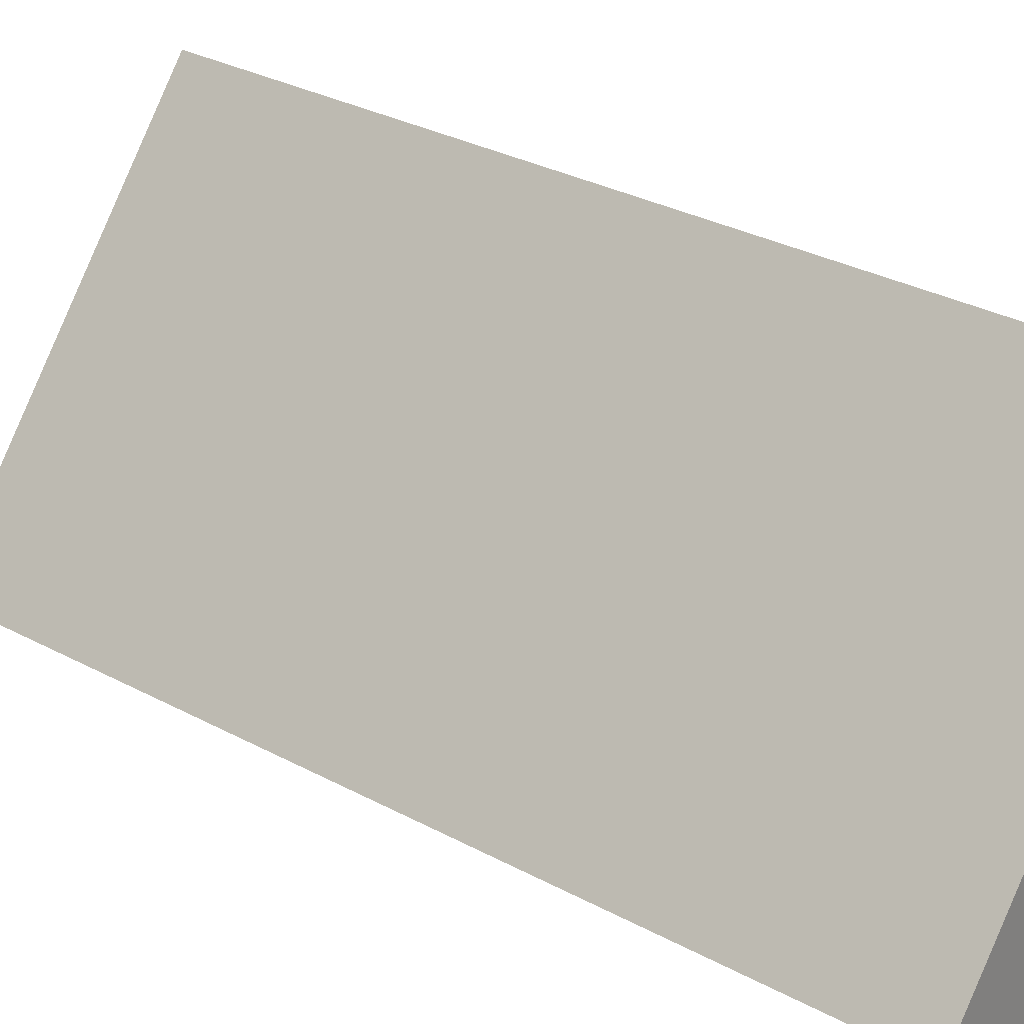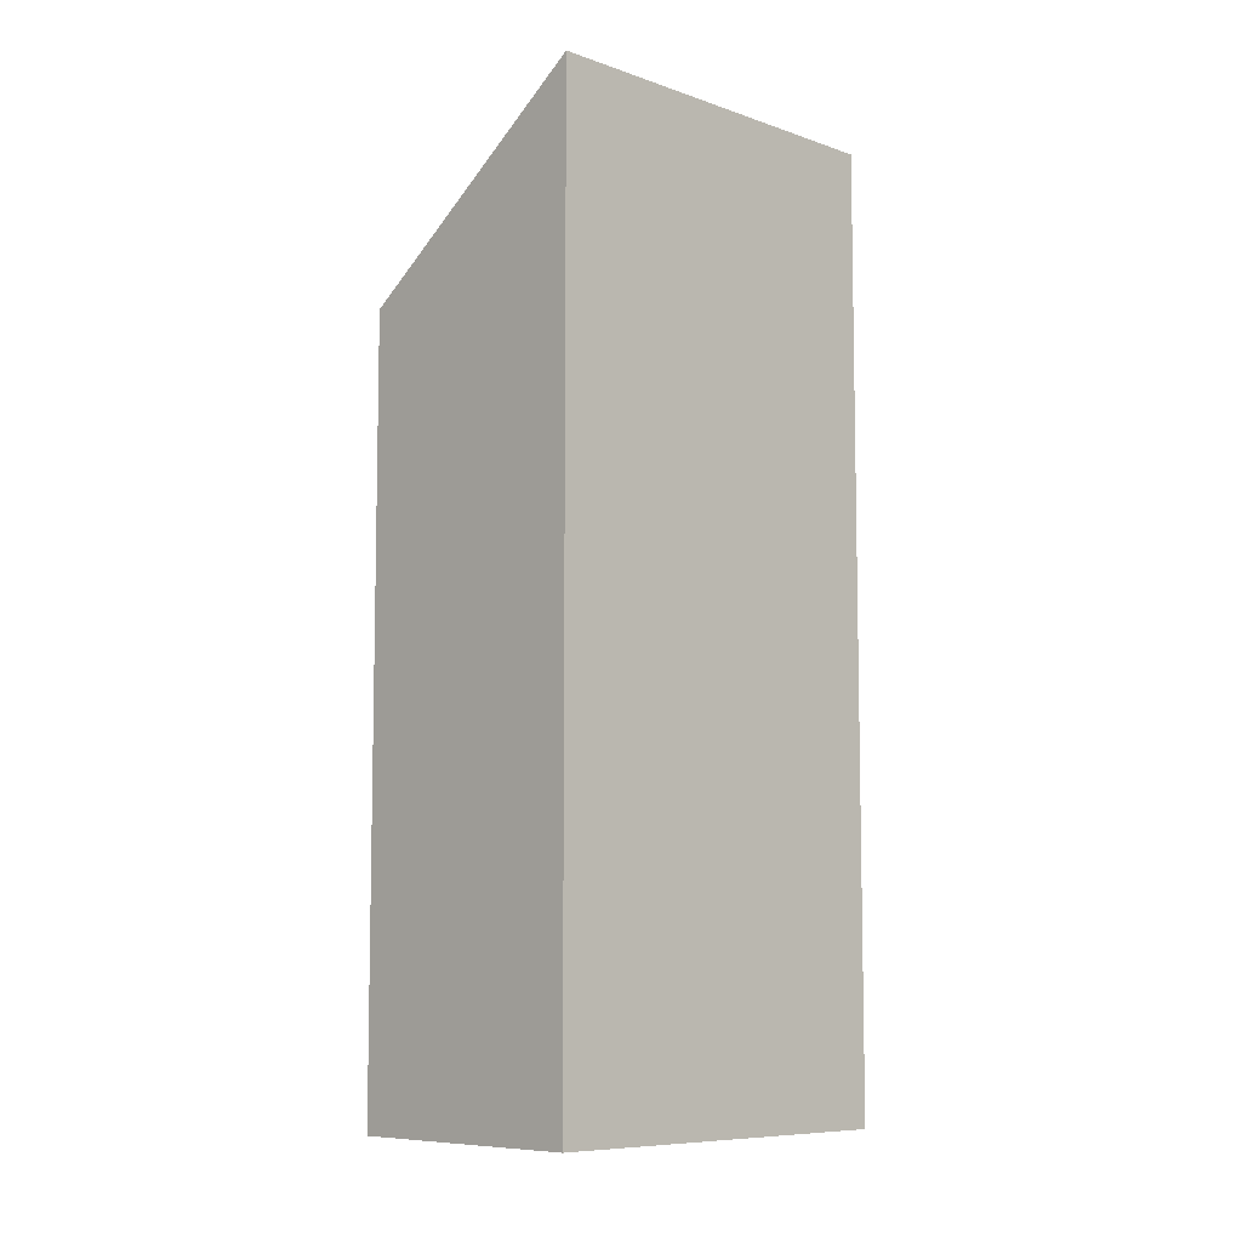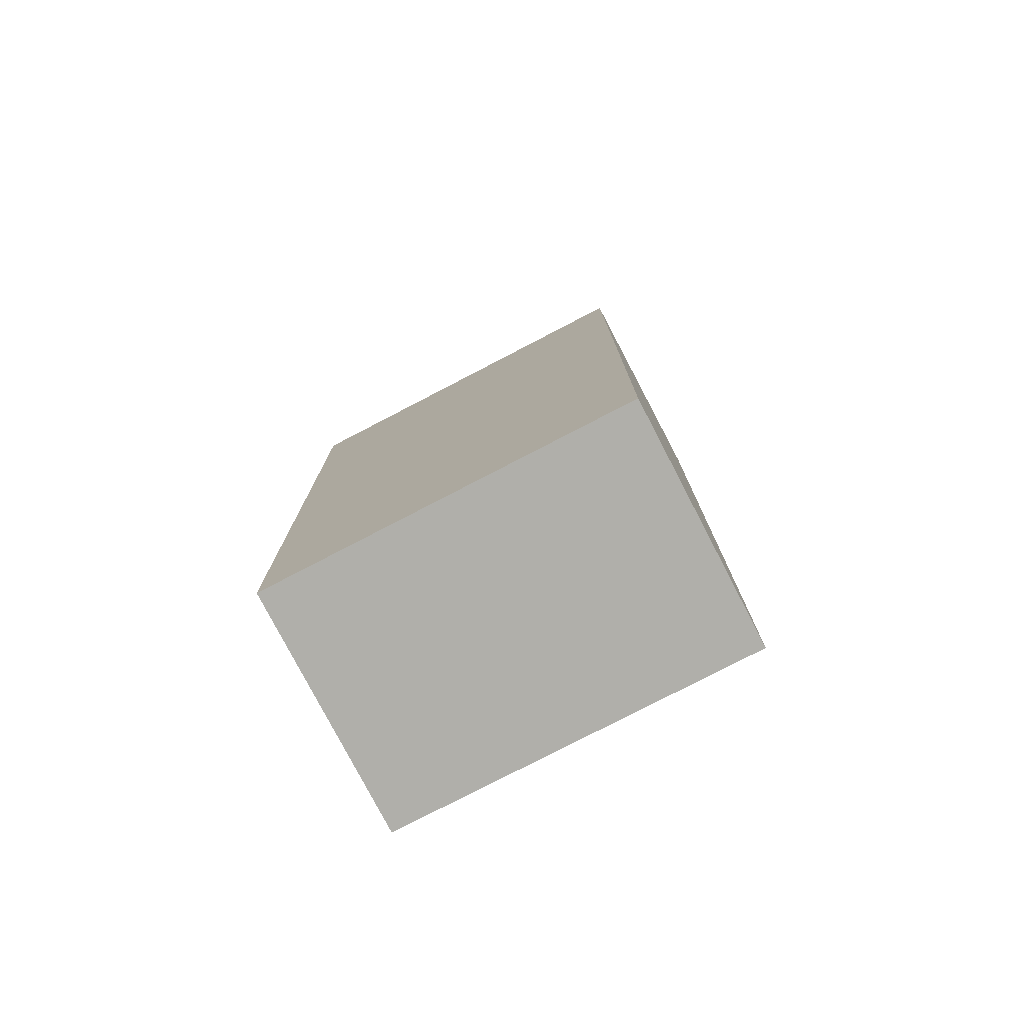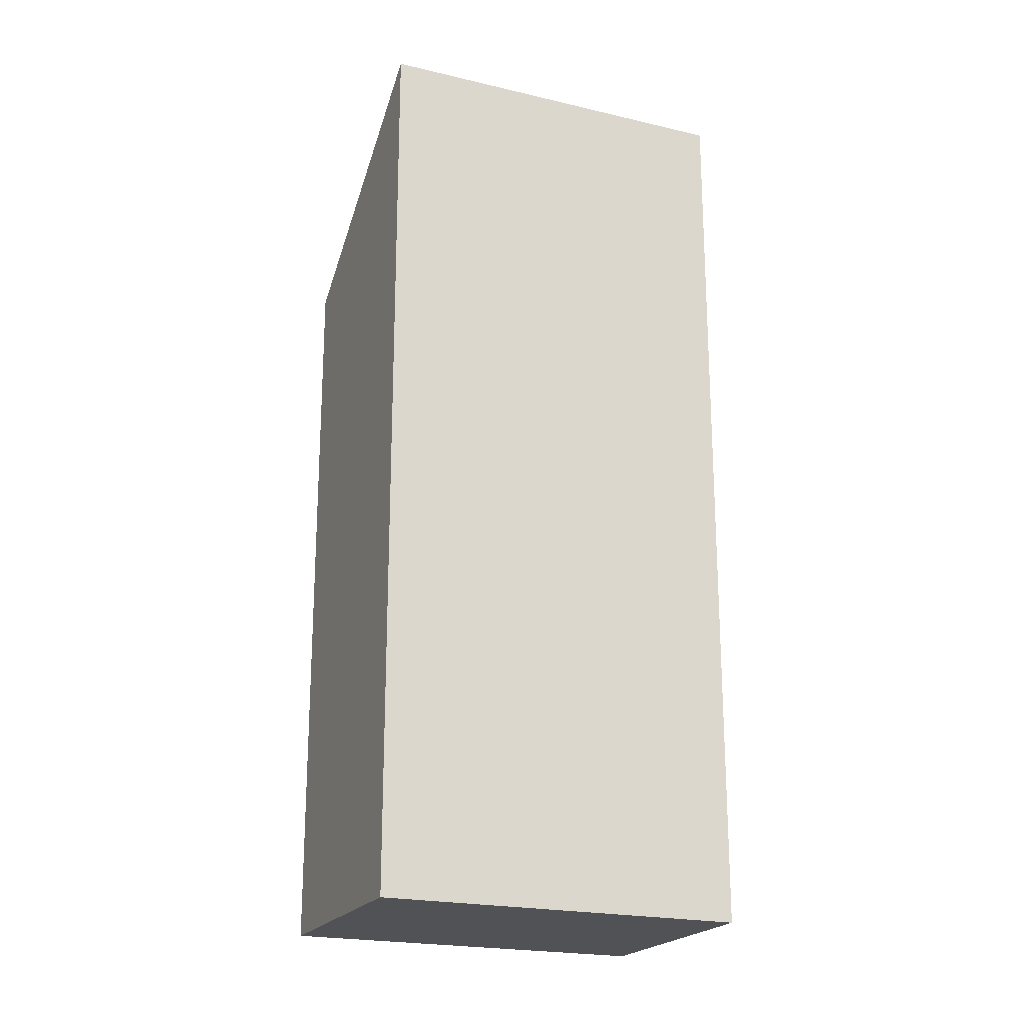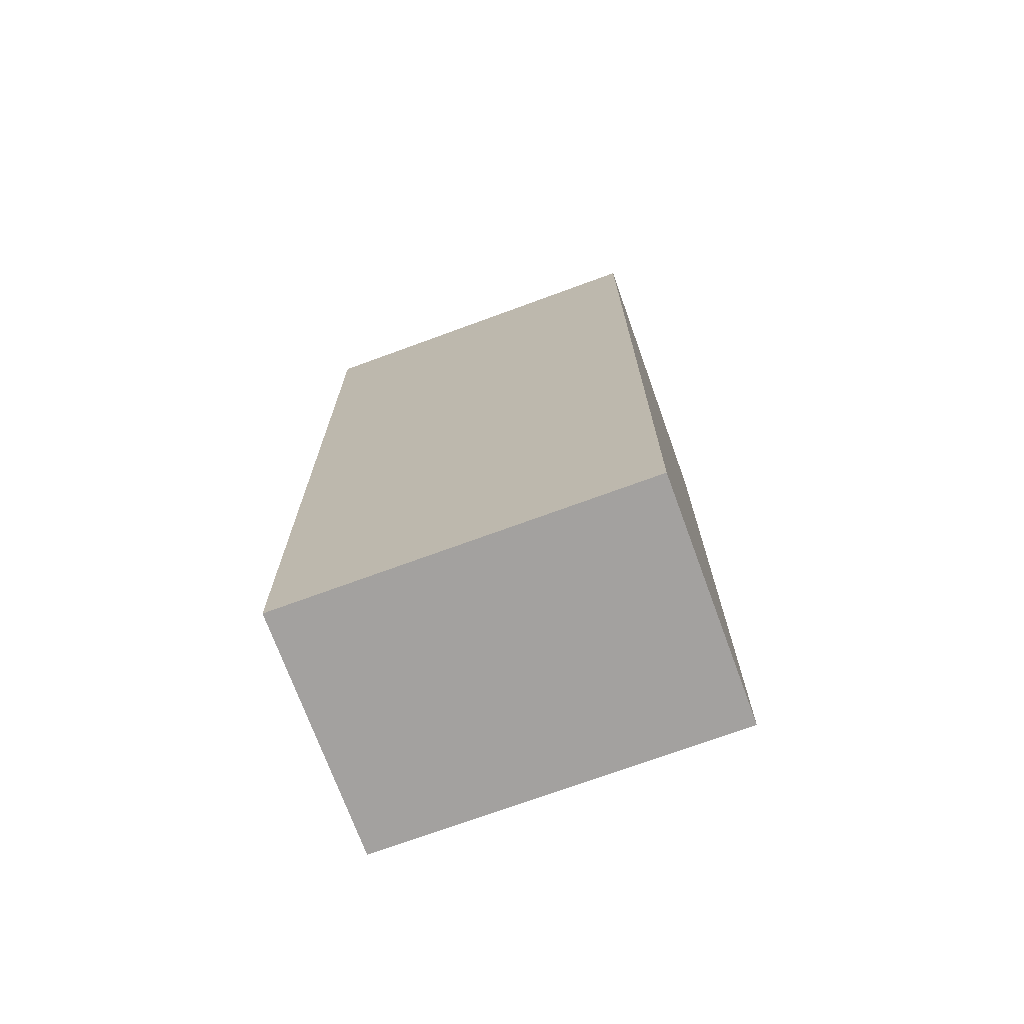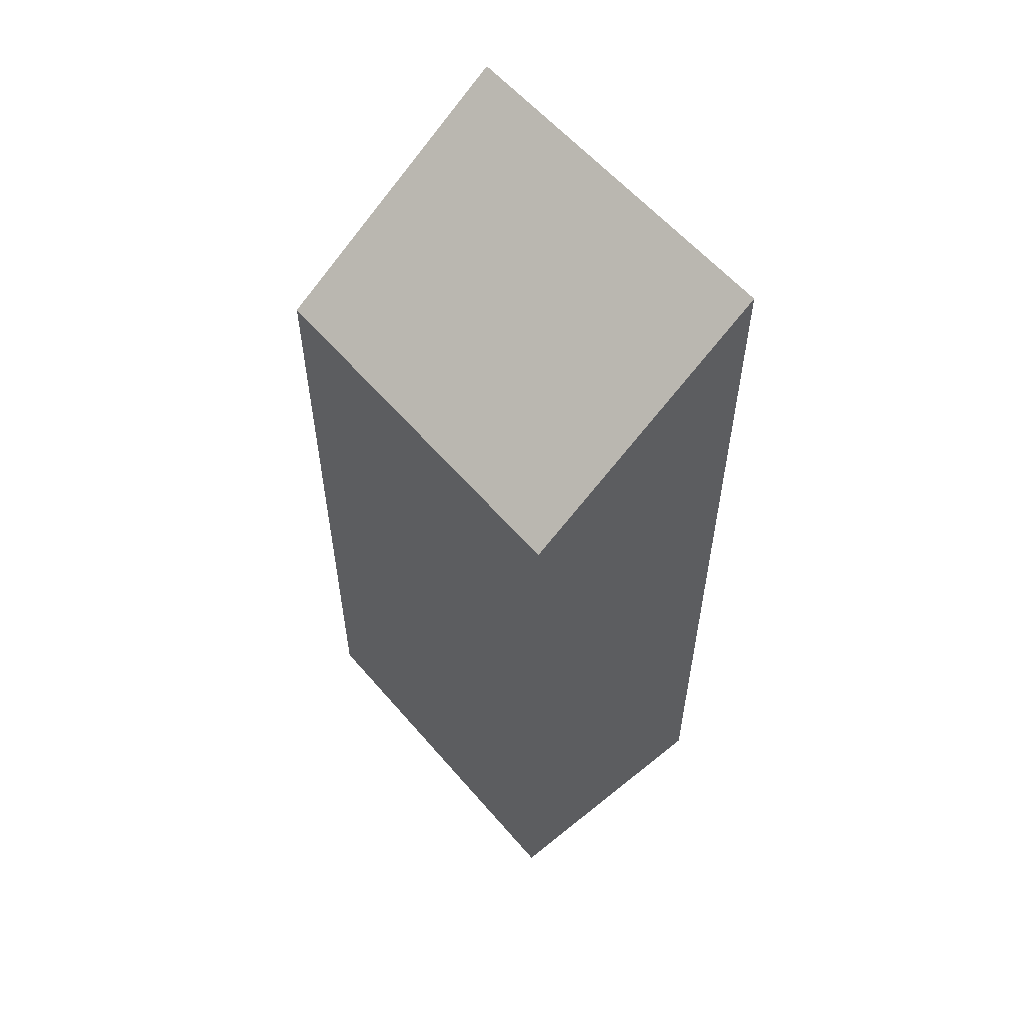
<metadata>
{"format":"obj","ext":"obj","renderer":"f3d","projection":"perspective","resolution":1024,"background":"white","views":[{"elev":28.6,"azim":-50.3,"up":"+Z"},{"elev":-8.2,"azim":83.9,"up":"+Y"},{"elev":-78.0,"azim":-24.4,"up":"+Y"},{"elev":-21.2,"azim":105.1,"up":"+Y"},{"elev":-72.3,"azim":148.3,"up":"+Y"},{"elev":58.0,"azim":-1.9,"up":"+Y"}]}
</metadata>
<code>
v  0 13.56 8.306e-16
v  7.823 16.79 2.549
v  3.6 16.79 -2.828
v  4.222 13.56 5.377
v  3.6 1.732e-16 -2.828
v  0 0 0
v  4.222 -3.292e-16 5.377
v  7.823 -1.561e-16 2.549
g defaultobject
f 1 2 3
f 2 1 4
f 5 1 3
f 1 5 6
f 6 4 1
f 4 6 7
f 4 8 2
f 8 4 7
f 8 3 2
f 3 8 5
f 8 6 5
f 6 8 7

</code>
